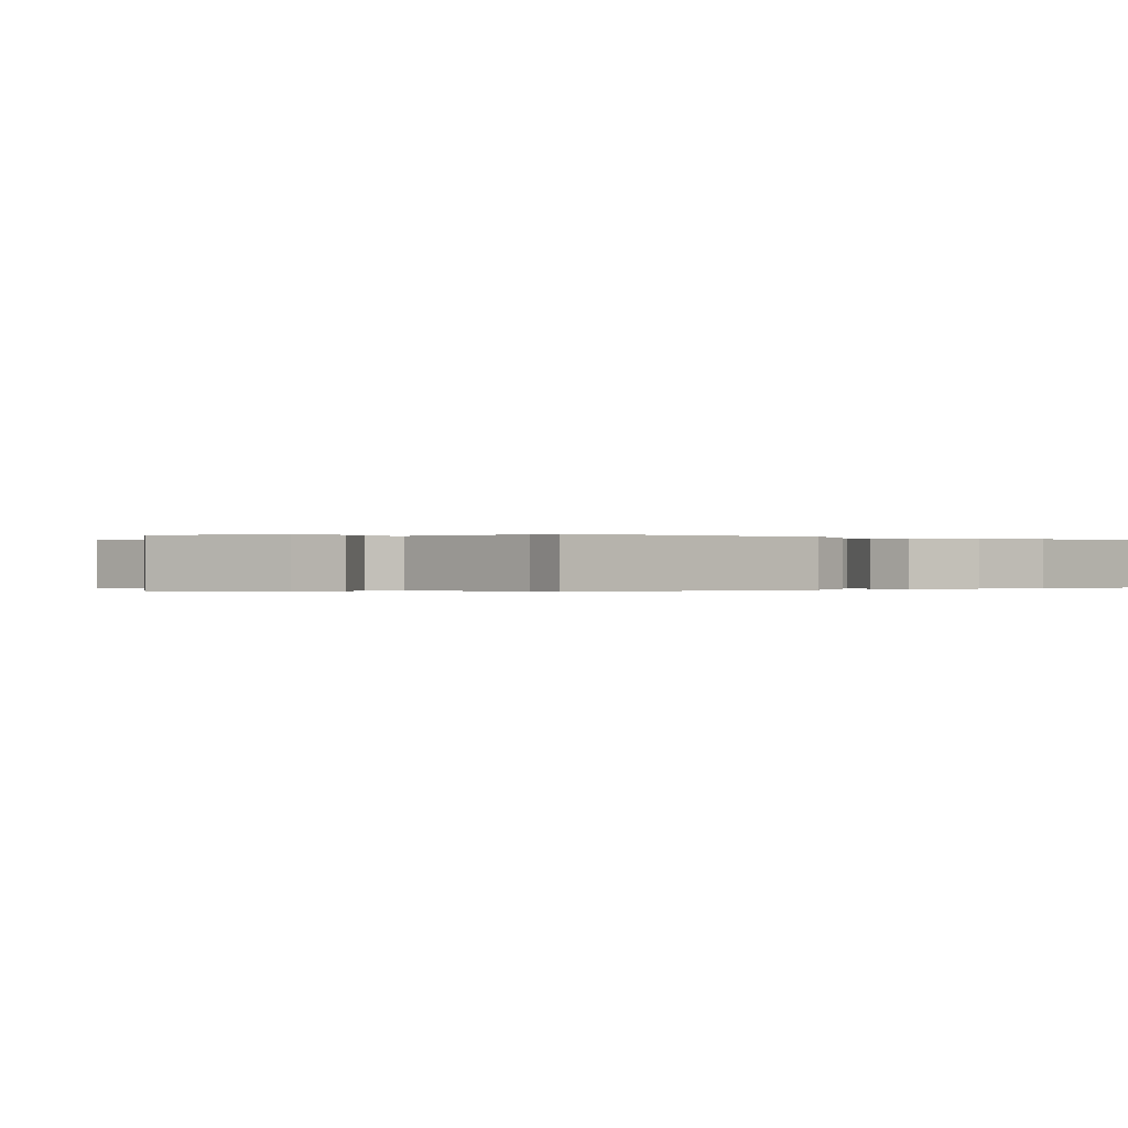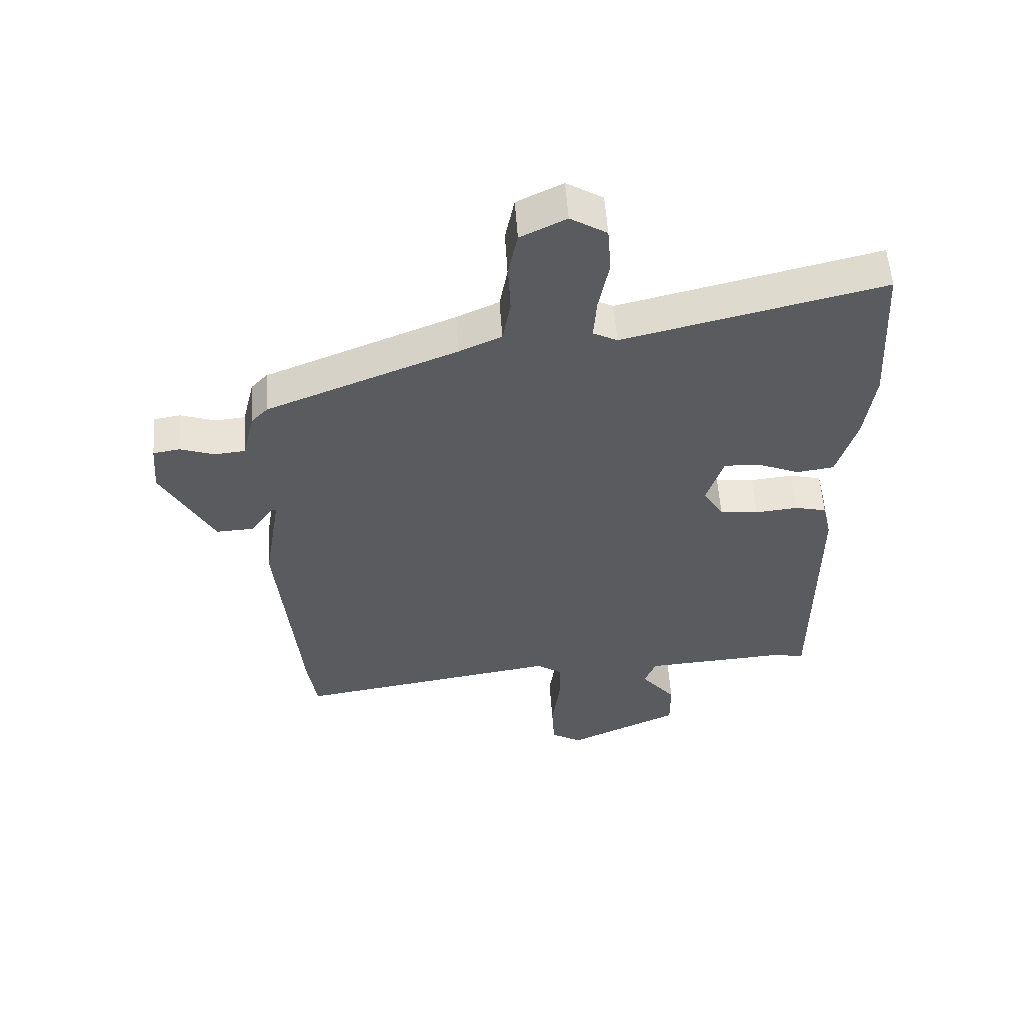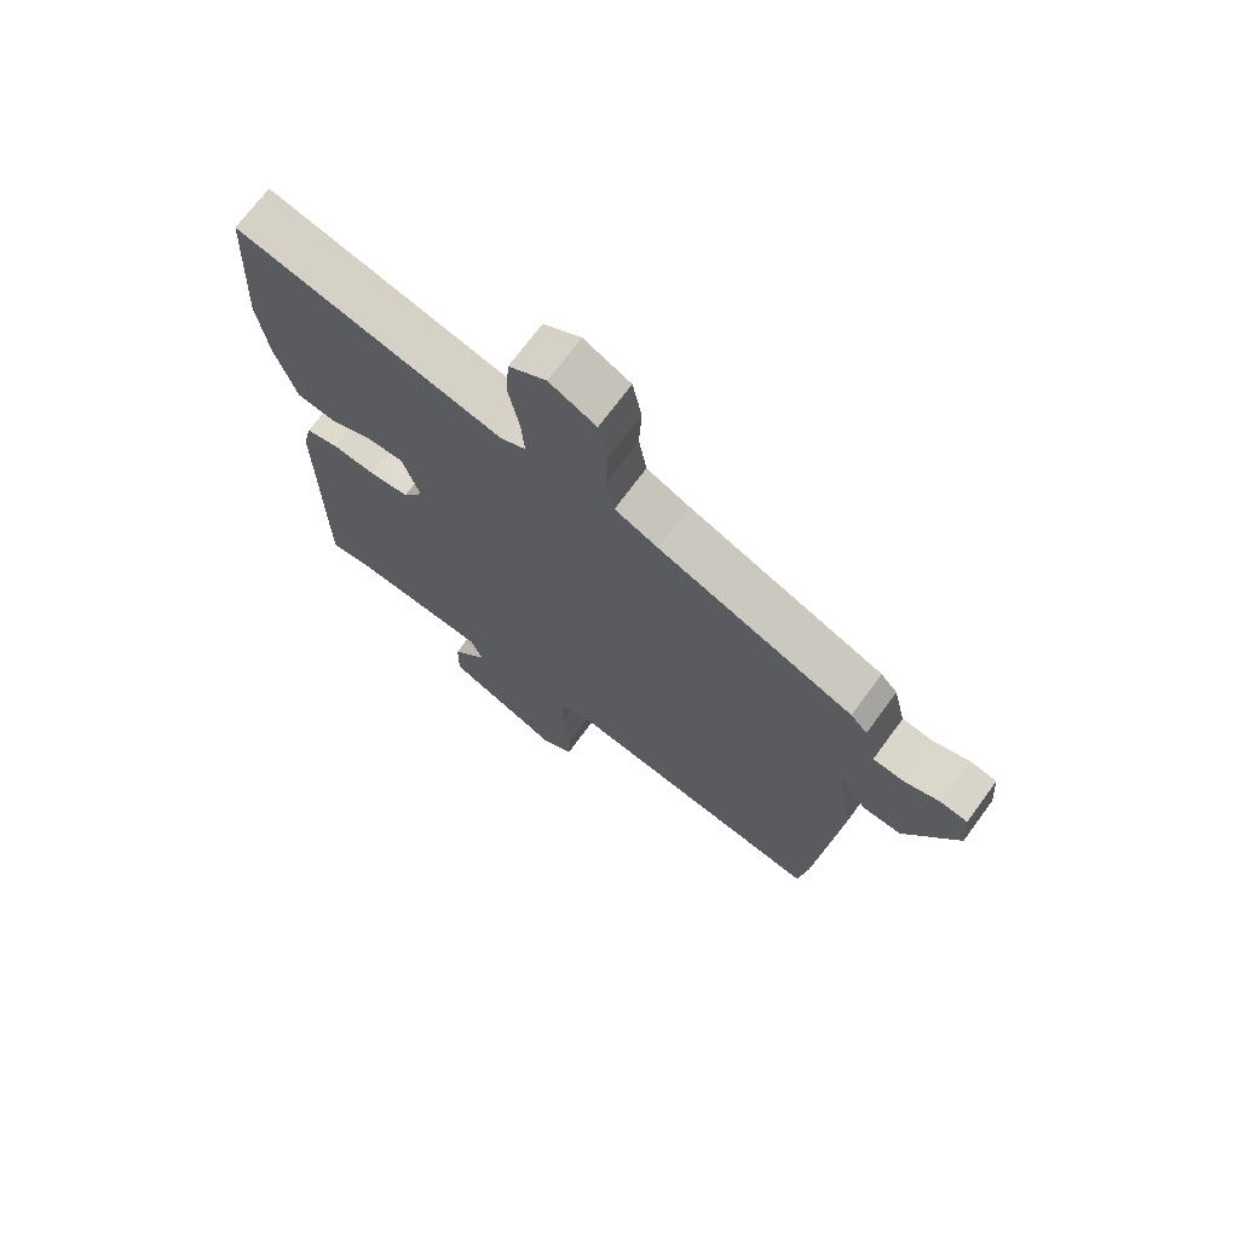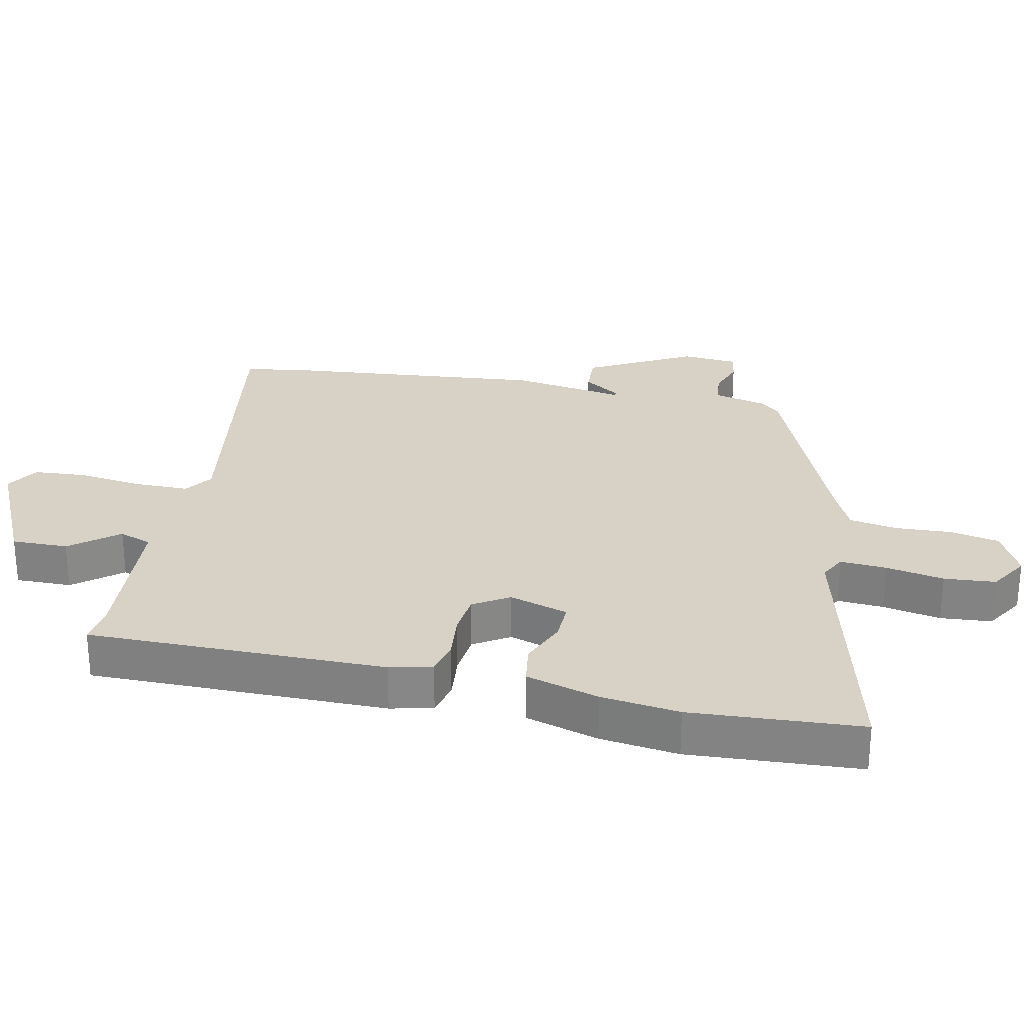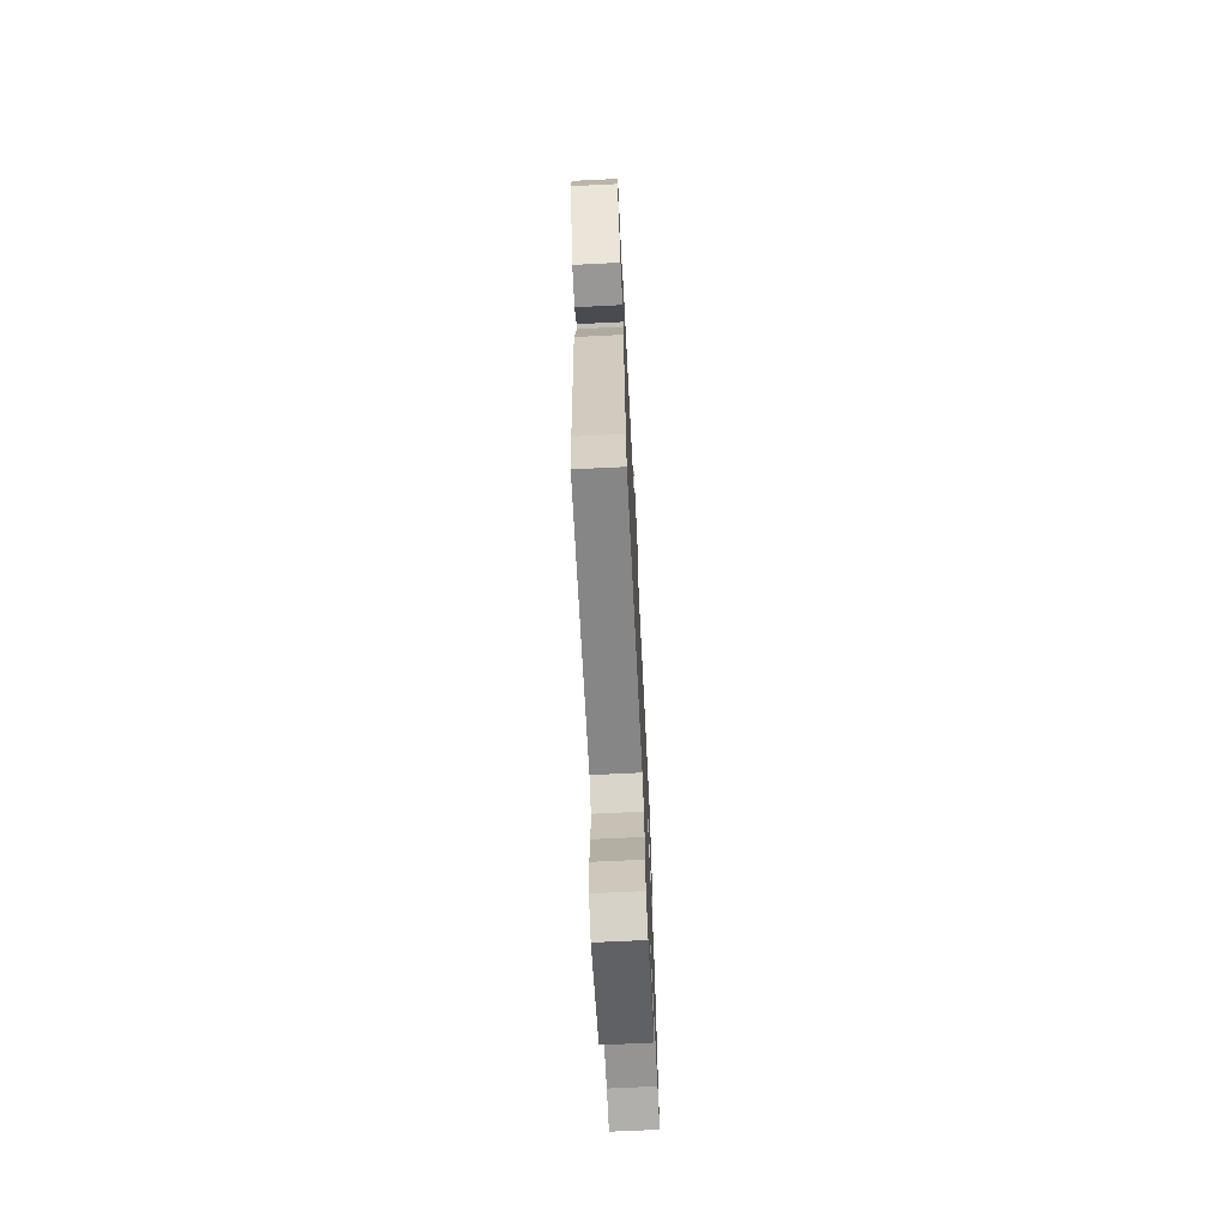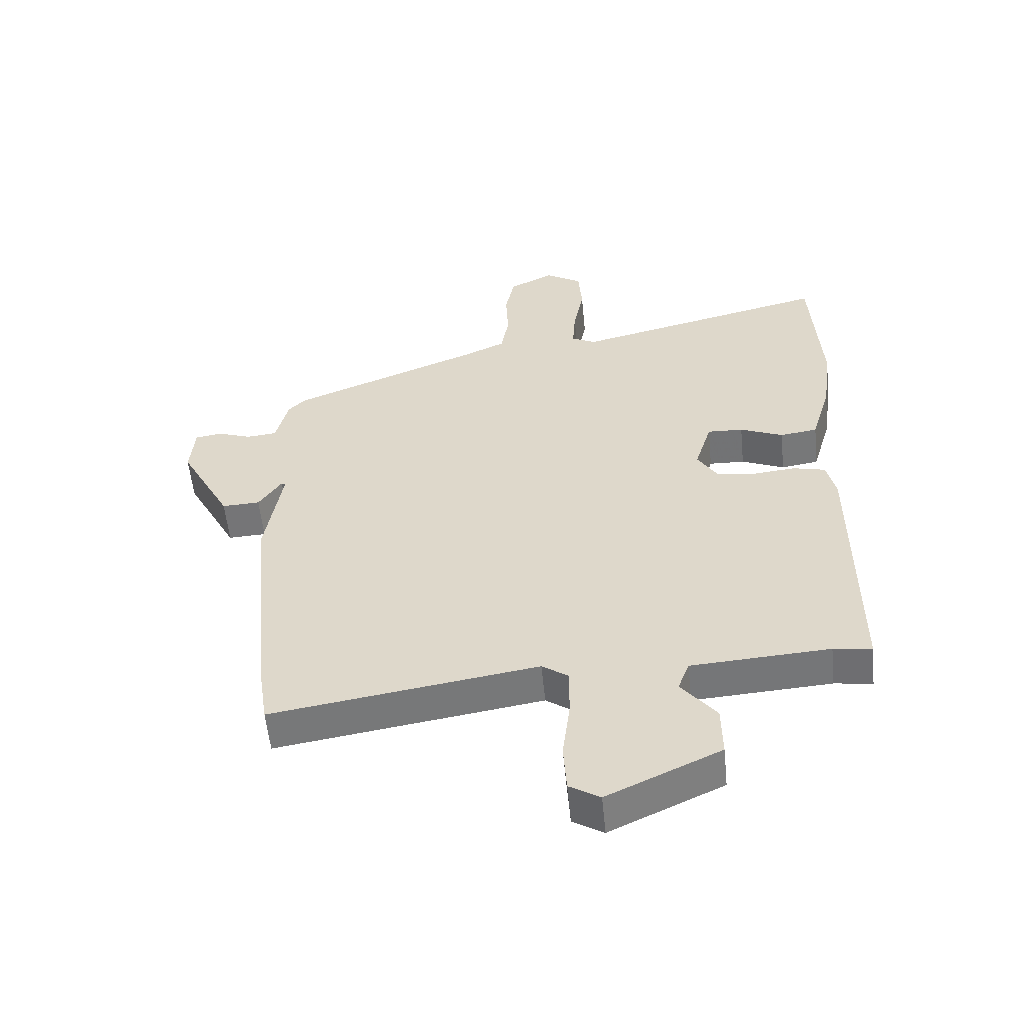
<metadata>
{"format":"obj","ext":"obj","renderer":"f3d","projection":"perspective","resolution":1024,"background":"white","views":[{"elev":-0.1,"azim":-131.8,"up":"+Y"},{"elev":56.3,"azim":176.1,"up":"+Z"},{"elev":71.2,"azim":36.3,"up":"+Z"},{"elev":27.6,"azim":-78.3,"up":"+Y"},{"elev":-70.9,"azim":92.8,"up":"+Z"},{"elev":-56.1,"azim":-174.4,"up":"+Z"}]}
</metadata>
<code>
v 0.502 0.07 0.389
v 0.529 0.07 0.36
v 0.549 0.07 0.277
v 0.599 0.07 0.272
v 0.656 0.07 0.292
v 0.7 0.07 0.285
v 0.707 0.07 0.199
v 0.621 0.07 0.038
v 0.558 0.07 0.041
v 0.52 0.07 0.098
v 0.513 0.07 0.096
v 0.541 0.07 -0.076
v 0.504 0.07 -0.473
v 0.489 0.07 -0.574
v 0.049 0.07 -0.505
v 0.006 0.07 -0.535
v 0.006 0.07 -0.617
v 0.019 0.07 -0.716
v 0.014 0.07 -0.798
v -0.037 0.07 -0.829
v -0.224 0.07 -0.742
v -0.223 0.07 -0.656
v -0.165 0.07 -0.583
v -0.184 0.07 -0.533
v -0.412 0.07 -0.518
v -0.475 0.07 -0.526
v -0.475 0.07 -0.069
v -0.46 0.07 -0.004
v -0.407 0.07 0.009
v -0.337 0.07 0.002
v -0.273 0.07 0.009
v -0.239 0.07 0.064
v -0.267 0.07 0.154
v -0.326 0.07 0.152
v -0.397 0.07 0.122
v -0.459 0.07 0.131
v -0.492 0.07 0.243
v -0.508 0.07 0.363
v -0.493 0.07 0.625
v -0.066 0.07 0.522
v -0.026 0.07 0.543
v -0.031 0.07 0.614
v -0.048 0.07 0.703
v -0.042 0.07 0.782
v 0.018 0.07 0.819
v 0.093 0.07 0.782
v 0.108 0.07 0.707
v 0.104 0.07 0.62
v 0.117 0.07 0.547
v 0.187 0.07 0.515
v 0.502 0 0.389
v 0.529 0 0.36
v 0.549 0 0.277
v 0.599 0 0.272
v 0.656 0 0.292
v 0.7 0 0.285
v 0.707 0 0.199
v 0.621 0 0.038
v 0.558 0 0.041
v 0.52 0 0.098
v 0.513 0 0.096
v 0.541 0 -0.076
v 0.504 0 -0.473
v 0.489 0 -0.574
v 0.049 0 -0.505
v 0.006 0 -0.535
v 0.006 0 -0.617
v 0.019 0 -0.716
v 0.014 0 -0.798
v -0.037 0 -0.829
v -0.224 0 -0.742
v -0.223 0 -0.656
v -0.165 0 -0.583
v -0.184 0 -0.533
v -0.412 0 -0.518
v -0.475 0 -0.526
v -0.475 0 -0.069
v -0.46 0 -0.004
v -0.407 0 0.009
v -0.337 0 0.002
v -0.273 0 0.009
v -0.239 0 0.064
v -0.267 0 0.154
v -0.326 0 0.152
v -0.397 0 0.122
v -0.459 0 0.131
v -0.492 0 0.243
v -0.508 0 0.363
v -0.493 0 0.625
v -0.066 0 0.522
v -0.026 0 0.543
v -0.031 0 0.614
v -0.048 0 0.703
v -0.042 0 0.782
v 0.018 0 0.819
v 0.093 0 0.782
v 0.108 0 0.707
v 0.104 0 0.62
v 0.117 0 0.547
v 0.187 0 0.515
f 45 46 47 48
f 45 48 49
f 42 43 44 45
f 41 42 45 49
f 40 41 49 50
f 38 39 40
f 34 35 36 37
f 33 34 37 38
f 27 28 29 30
f 25 26 27 30
f 24 25 30 31
f 23 24 31 32
f 21 22 23
f 20 21 23
f 17 18 19 20
f 16 17 20 23
f 15 16 23 32
f 11 12 13 14
f 11 14 15 32
f 7 8 9 10
f 4 5 6 7
f 3 4 7 10
f 33 38 40 50
f 11 32 33 50
f 3 10 11 50
f 1 2 3 50
f 98 97 96 95
f 99 98 95
f 95 94 93 92
f 99 95 92 91
f 100 99 91 90
f 90 89 88
f 87 86 85 84
f 88 87 84 83
f 80 79 78 77
f 80 77 76 75
f 81 80 75 74
f 82 81 74 73
f 73 72 71
f 73 71 70
f 70 69 68 67
f 73 70 67 66
f 82 73 66 65
f 64 63 62 61
f 82 65 64 61
f 60 59 58 57
f 57 56 55 54
f 60 57 54 53
f 100 90 88 83
f 100 83 82 61
f 100 61 60 53
f 100 53 52 51
f 1 51 52 2
f 2 52 53 3
f 3 53 54 4
f 4 54 55 5
f 5 55 56 6
f 6 56 57 7
f 7 57 58 8
f 8 58 59 9
f 9 59 60 10
f 10 60 61 11
f 11 61 62 12
f 12 62 63 13
f 13 63 64 14
f 14 64 65 15
f 15 65 66 16
f 16 66 67 17
f 17 67 68 18
f 18 68 69 19
f 19 69 70 20
f 20 70 71 21
f 21 71 72 22
f 22 72 73 23
f 23 73 74 24
f 24 74 75 25
f 25 75 76 26
f 26 76 77 27
f 27 77 78 28
f 28 78 79 29
f 29 79 80 30
f 30 80 81 31
f 31 81 82 32
f 32 82 83 33
f 33 83 84 34
f 34 84 85 35
f 35 85 86 36
f 36 86 87 37
f 37 87 88 38
f 38 88 89 39
f 39 89 90 40
f 40 90 91 41
f 41 91 92 42
f 42 92 93 43
f 43 93 94 44
f 44 94 95 45
f 45 95 96 46
f 46 96 97 47
f 47 97 98 48
f 48 98 99 49
f 49 99 100 50
f 50 100 51 1

</code>
